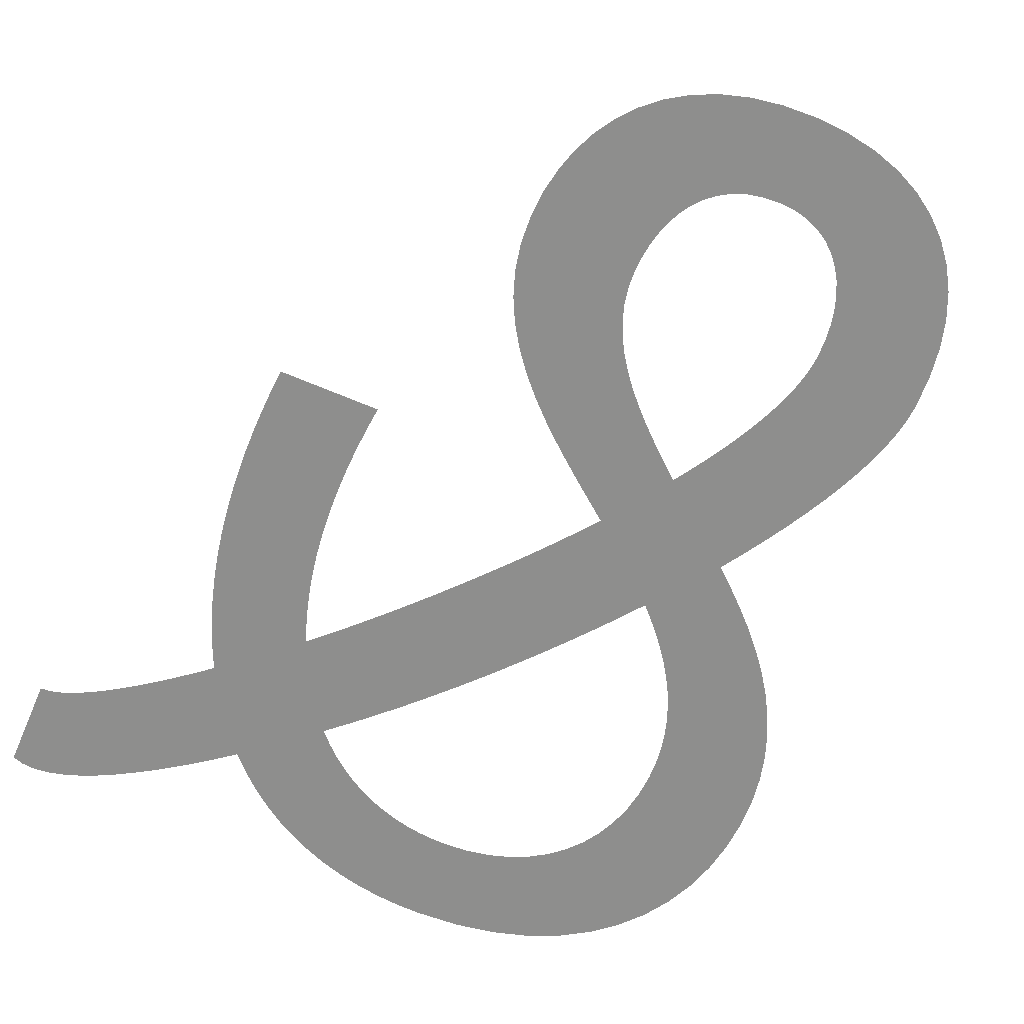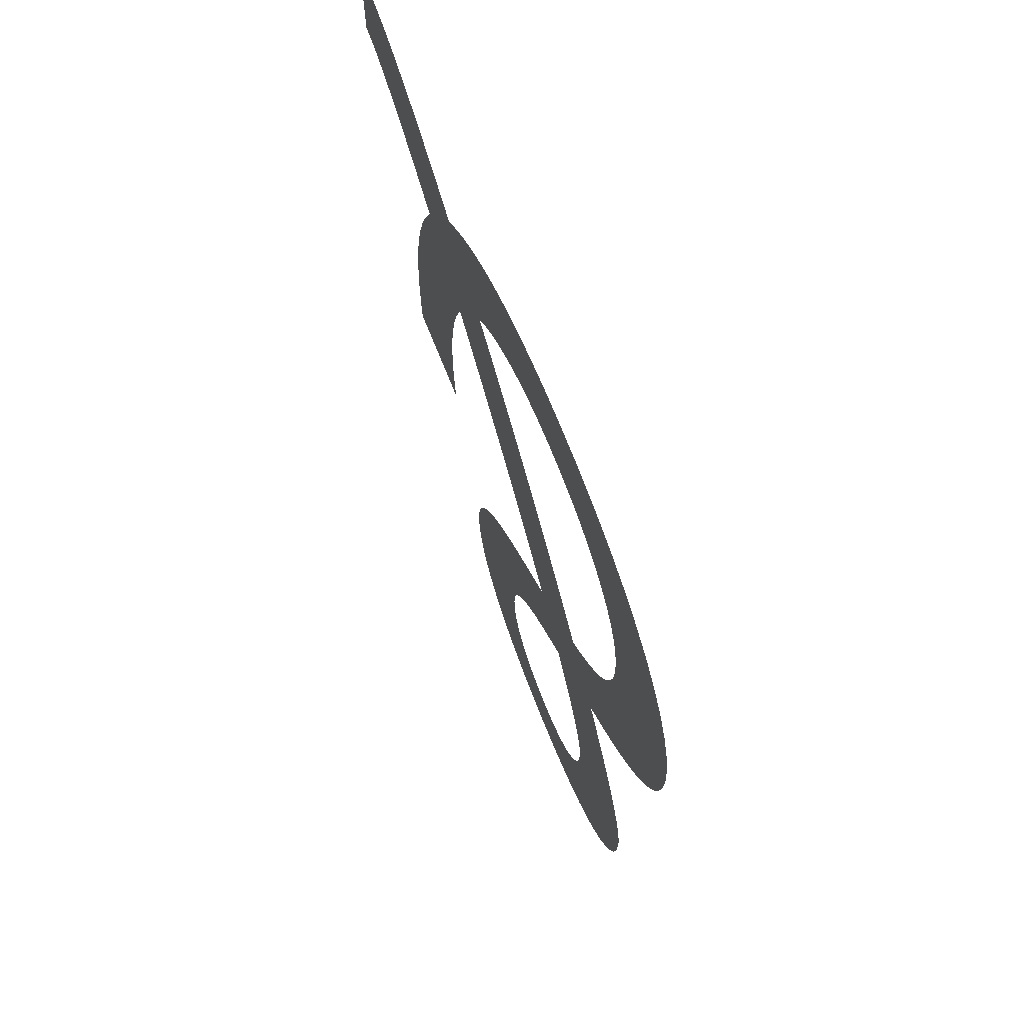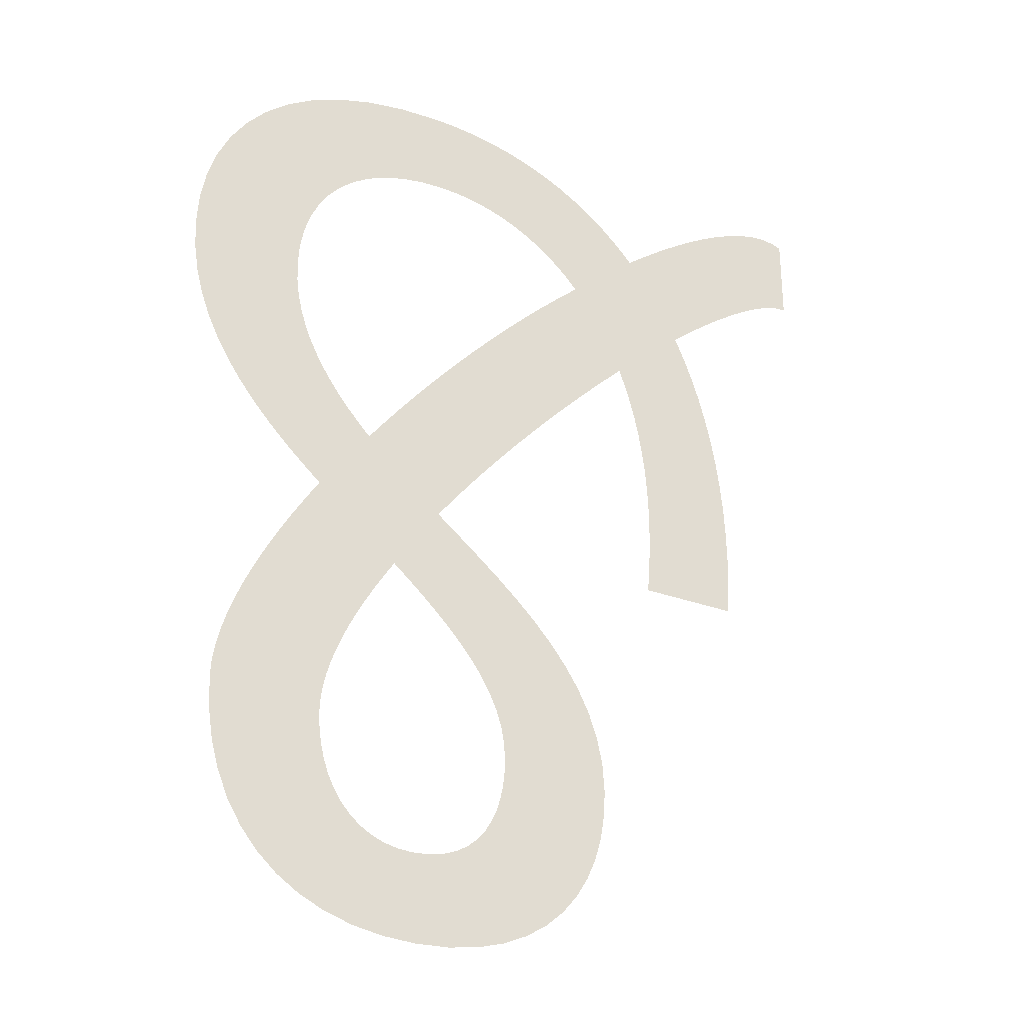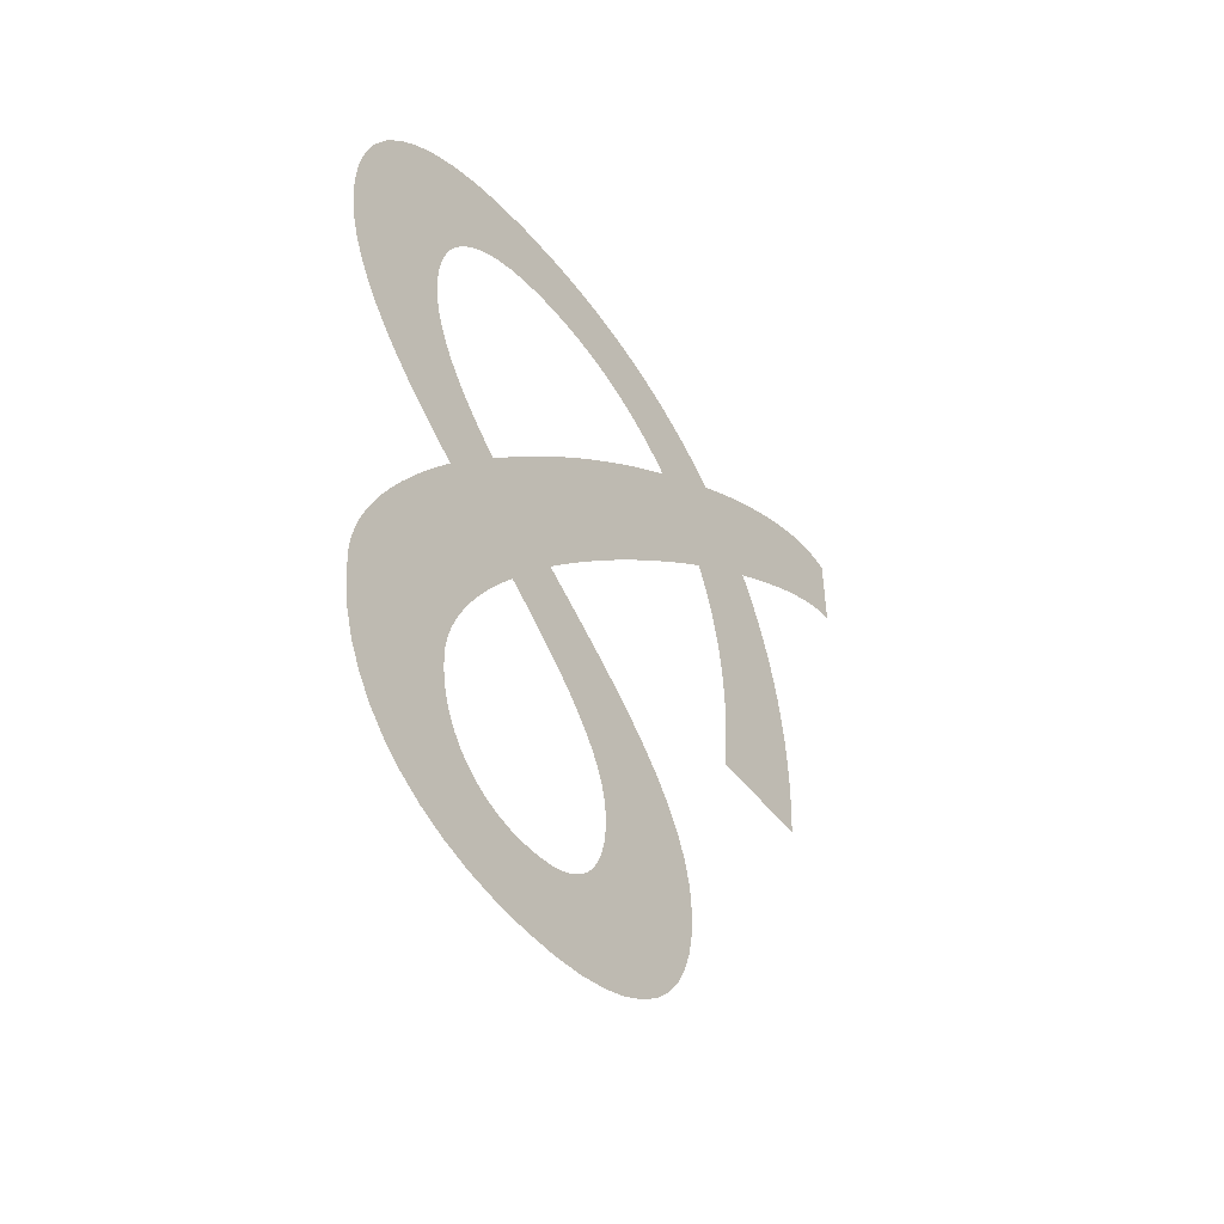
<metadata>
{"format":"obj","ext":"obj","renderer":"f3d","projection":"perspective","resolution":1024,"background":"white","views":[{"elev":-64.9,"azim":156.8,"up":"+Y"},{"elev":69.9,"azim":-111.6,"up":"+Z"},{"elev":-29.7,"azim":-28.8,"up":"+Z"},{"elev":-53.1,"azim":-52.4,"up":"+Z"}]}
</metadata>
<code>
o Text.005
v -0.068 0 -0.6163
v -0.02423 0 -0.6163
v -0.04633 0 -0.6174
v -0.08801 0 -0.6129
v -0.004235 0 -0.6129
v 0.01369 0 -0.6075
v -0.1063 0 -0.6073
v 0.02958 0 -0.6002
v -0.1229 0 -0.5997
v 0.04347 0 -0.5912
v -0.1377 0 -0.59
v 0.05539 0 -0.5806
v -0.1507 0 -0.5784
v 0.06538 0 -0.5687
v -0.1618 0 -0.565
v -0.05 0 -0.5605
v 0.07348 0 -0.5555
v -0.171 0 -0.5499
v -0.06015 0 -0.5598
v -0.03852 0 -0.5598
v -0.06948 0 -0.5577
v -0.02836 0 -0.5576
v -0.07798 0 -0.5543
v -0.01945 0 -0.5541
v 0.07972 0 -0.5412
v -0.08564 0 -0.5496
v -0.01174 0 -0.5494
v -0.1782 0 -0.5331
v -0.09245 0 -0.5438
v -0.005161 0 -0.5437
v -0.09839 0 -0.537
v 0.000344 0 -0.5372
v 0.08413 0 -0.526
v 0.004836 0 -0.5298
v -0.1035 0 -0.5293
v -0.1834 0 -0.5146
v 0.008376 0 -0.5218
v -0.1076 0 -0.5207
v 0.08675 0 -0.5101
v 0.01102 0 -0.5133
v -0.1109 0 -0.5114
v -0.1866 0 -0.4947
v 0.01284 0 -0.5045
v -0.1132 0 -0.5014
v 0.08761 0 -0.4936
v 0.01388 0 -0.4954
v -0.1147 0 -0.4908
v 0.01422 0 -0.4862
v -0.1876 0 -0.4734
v 0.08633 0 -0.4747
v -0.1151 0 -0.4798
v 0.01347 0 -0.4748
v -0.1148 0 -0.4723
v 0.01129 0 -0.4637
v 0.08264 0 -0.457
v -0.1871 0 -0.4634
v -0.1136 0 -0.4643
v -0.1118 0 -0.4558
v 0.007784 0 -0.453
v -0.1855 0 -0.4529
v 0.07678 0 -0.4404
v -0.1093 0 -0.4471
v 0.003041 0 -0.4426
v -0.183 0 -0.4417
v -0.1061 0 -0.4379
v -0.002836 0 -0.4326
v -0.1795 0 -0.43
v 0.06896 0 -0.4248
v -0.1023 0 -0.4284
v -0.009748 0 -0.4227
v -0.1751 0 -0.4178
v -0.09786 0 -0.4187
v 0.05942 0 -0.41
v -0.0176 0 -0.413
v -0.09285 0 -0.4086
v -0.1698 0 -0.4052
v -0.02628 0 -0.4035
v 0.04839 0 -0.396
v -0.08727 0 -0.3983
v -0.1638 0 -0.392
v -0.03571 0 -0.3941
v -0.08116 0 -0.3877
v 0.0361 0 -0.3826
v -0.04577 0 -0.3848
v -0.1569 0 -0.3785
v -0.07454 0 -0.377
v -0.05638 0 -0.3754
v 0.02278 0 -0.3697
v -0.1493 0 -0.3646
v -0.06743 0 -0.3661
v 0.008658 0 -0.3572
v -0.141 0 -0.3504
v -0.00604 0 -0.345
v -0.132 0 -0.3359
v -0.02108 0 -0.333
v 0.1277 0 -0.3195
v 0.1922 0 -0.3367
v 0.1261 0 -0.3367
v 0.1934 0 -0.3152
v -0.1225 0 -0.3211
v -0.03624 0 -0.3211
v -0.1352 0 -0.3101
v -0.02549 0 -0.3073
v 0.1286 0 -0.3028
v 0.1938 0 -0.2943
v -0.1476 0 -0.2987
v -0.01436 0 -0.2935
v 0.129 0 -0.2865
v -0.1595 0 -0.2868
v 0.1933 0 -0.274
v -0.002896 0 -0.2797
v -0.1708 0 -0.2743
v 0.1287 0 -0.2707
v -0.08853 0 -0.2761
v 0.008852 0 -0.2659
v -0.09661 0 -0.2678
v -0.07682 0 -0.261
v -0.1813 0 -0.2612
v 0.1921 0 -0.2542
v 0.1279 0 -0.2554
v -0.1043 0 -0.2592
v 0.02084 0 -0.2522
v -0.1908 0 -0.2475
v -0.06466 0 -0.2457
v -0.1115 0 -0.2504
v 0.1266 0 -0.2406
v 0.1902 0 -0.2351
v 0.03303 0 -0.2386
v -0.1182 0 -0.2414
v -0.1993 0 -0.233
v -0.05209 0 -0.2305
v -0.1243 0 -0.232
v 0.1247 0 -0.2263
v 0.04537 0 -0.2253
v 0.1875 0 -0.2166
v -0.2066 0 -0.2177
v -0.1298 0 -0.2224
v -0.03916 0 -0.2153
v 0.1223 0 -0.2125
v 0.05781 0 -0.2121
v -0.1346 0 -0.2124
v -0.2125 0 -0.2016
v 0.1841 0 -0.1988
v -0.02591 0 -0.2002
v 0.1194 0 -0.1992
v -0.1387 0 -0.2021
v 0.07033 0 -0.1992
v -0.1419 0 -0.1914
v -0.2169 0 -0.1846
v -0.01239 0 -0.1853
v 0.08286 0 -0.1866
v 0.116 0 -0.1864
v 0.18 0 -0.1815
v -0.1443 0 -0.1803
v 0.09536 0 -0.1743
v 0.1122 0 -0.1741
v 0.001369 0 -0.1707
v -0.2197 0 -0.1667
v 0.1753 0 -0.165
v -0.1458 0 -0.1688
v 0.1078 0 -0.1624
v 0.01531 0 -0.1563
v -0.1463 0 -0.1569
v -0.2206 0 -0.1477
v 0.1699 0 -0.1491
v -0.1455 0 -0.1415
v 0.02939 0 -0.1422
v 0.1639 0 -0.1338
v -0.2194 0 -0.1265
v 0.04356 0 -0.1286
v -0.143 0 -0.1271
v 0.1573 0 -0.1193
v 0.05779 0 -0.1154
v -0.1388 0 -0.1137
v -0.2158 0 -0.1061
v 0.1682 0 -0.1103
v 0.07202 0 -0.1028
v -0.1331 0 -0.1014
v 0.1788 0 -0.102
v -0.2097 0 -0.08681
v 0.06426 0 -0.09442
v 0.1891 0 -0.09419
v -0.126 0 -0.09027
v 0.05615 0 -0.08684
v 0.199 0 -0.08705
v -0.1173 0 -0.08039
v 0.2085 0 -0.0806
v 0.04772 0 -0.08002
v -0.2012 0 -0.06871
v 0.2174 0 -0.07488
v -0.1073 0 -0.07183
v 0.03899 0 -0.07394
v 0.2259 0 -0.06995
v 0.02999 0 -0.0686
v -0.09591 0 -0.06466
v 0.2337 0 -0.06585
v -0.1903 0 -0.05201
v 0.02076 0 -0.06399
v 0.2409 0 -0.06263
v -0.08324 0 -0.05896
v 0.01131 0 -0.06011
v 0.1197 0 -0.06239
v 0.2475 0 -0.06033
v 0.1089 0 -0.05096
v 0.1345 0 -0.05108
v 0.2533 0 -0.05901
v 0.001682 0 -0.05695
v 0.2583 0 -0.05872
v -0.06935 0 -0.0548
v 0.2583 0 -0.05872
v 0.2583 0 -0.05872
v 0.2584 0 -0.05872
v 0.2585 0 -0.05872
v 0.2586 0 -0.05872
v 0.2587 0 -0.05872
v 0.2588 0 -0.05872
v 0.2589 0 -0.05872
v 0.259 0 -0.05872
v 0.2591 0 -0.05872
v 0.2592 0 -0.05872
v 0.2592 0 -0.05872
v 0.2592 0 0
v -0.008099 0 -0.0545
v -0.05427 0 -0.05224
v -0.01801 0 -0.05276
v -0.02801 0 -0.05172
v -0.03807 0 -0.05138
v -0.1768 0 -0.03693
v 0.1489 0 -0.04063
v 0.09743 0 -0.04052
v 0.1629 0 -0.03109
v 0.08544 0 -0.03108
v -0.1609 0 -0.02364
v 0.1765 0 -0.02256
v 0.0729 0 -0.02263
v -0.1425 0 -0.01233
v 0.05986 0 -0.01518
v 0.1895 0 -0.01511
v 0.04633 0 -0.008716
v 0.2018 0 -0.00883
v -0.1216 0 -0.003211
v 0.2135 0 -0.003788
v 0.03234 0 -0.003249
v 0.2244 0 -6.8e-05
v 0.01792 -0 0.001223
v -0.09811 -0 0.003542
v 0.2345 -0 0.002251
v 0.252 -0 0.002364
v 0.003096 -0 0.004702
v 0.2437 -0 0.003088
v -0.07212 -0 0.007734
v -0.01211 -0 0.007187
v -0.02768 -0 0.008677
v -0.04358 -0 0.009174
f 1 2 3
f 4 2 1
f 4 5 2
f 4 6 5
f 7 6 4
f 7 8 6
f 9 8 7
f 9 10 8
f 11 10 9
f 11 12 10
f 13 12 11
f 13 14 12
f 15 14 13
f 15 16 14
f 16 17 14
f 18 19 15
f 19 16 15
f 20 17 16
f 18 21 19
f 22 17 20
f 18 23 21
f 24 17 22
f 24 25 17
f 18 26 23
f 27 25 24
f 28 26 18
f 28 29 26
f 30 25 27
f 28 31 29
f 32 25 30
f 32 33 25
f 34 33 32
f 28 35 31
f 36 35 28
f 37 33 34
f 36 38 35
f 37 39 33
f 40 39 37
f 36 41 38
f 42 41 36
f 43 39 40
f 42 44 41
f 43 45 39
f 46 45 43
f 42 47 44
f 48 45 46
f 49 47 42
f 48 50 45
f 49 51 47
f 52 50 48
f 49 53 51
f 54 50 52
f 54 55 50
f 56 53 49
f 56 57 53
f 56 58 57
f 59 55 54
f 60 58 56
f 59 61 55
f 60 62 58
f 63 61 59
f 64 62 60
f 64 65 62
f 66 61 63
f 67 65 64
f 66 68 61
f 67 69 65
f 70 68 66
f 71 69 67
f 71 72 69
f 70 73 68
f 74 73 70
f 71 75 72
f 76 75 71
f 77 73 74
f 77 78 73
f 76 79 75
f 80 79 76
f 81 78 77
f 80 82 79
f 81 83 78
f 84 83 81
f 85 82 80
f 85 86 82
f 87 83 84
f 87 88 83
f 89 86 85
f 89 90 86
f 90 88 87
f 90 91 88
f 89 91 90
f 92 91 89
f 92 93 91
f 94 93 92
f 94 95 93
f 96 97 98
f 96 99 97
f 100 95 94
f 100 101 95
f 102 101 100
f 102 103 101
f 104 99 96
f 104 105 99
f 106 103 102
f 106 107 103
f 108 105 104
f 109 107 106
f 108 110 105
f 109 111 107
f 112 111 109
f 113 110 108
f 112 114 111
f 114 115 111
f 112 116 114
f 117 115 114
f 118 116 112
f 113 119 110
f 120 119 113
f 118 121 116
f 117 122 115
f 123 121 118
f 124 122 117
f 123 125 121
f 126 119 120
f 126 127 119
f 124 128 122
f 123 129 125
f 130 129 123
f 131 128 124
f 130 132 129
f 133 127 126
f 131 134 128
f 133 135 127
f 136 132 130
f 136 137 132
f 138 134 131
f 139 135 133
f 138 140 134
f 136 141 137
f 142 141 136
f 139 143 135
f 144 140 138
f 145 143 139
f 142 146 141
f 144 147 140
f 142 148 146
f 149 148 142
f 150 147 144
f 150 151 147
f 152 143 145
f 152 153 143
f 149 154 148
f 150 155 151
f 156 153 152
f 157 155 150
f 158 154 149
f 156 159 153
f 158 160 154
f 157 161 155
f 161 159 156
f 162 161 157
f 158 163 160
f 164 163 158
f 161 165 159
f 162 165 161
f 164 166 163
f 167 165 162
f 167 168 165
f 169 166 164
f 170 168 167
f 169 171 166
f 170 172 168
f 173 172 170
f 169 174 171
f 175 174 169
f 173 176 172
f 177 176 173
f 175 178 174
f 177 179 176
f 180 178 175
f 181 179 177
f 181 182 179
f 180 183 178
f 184 182 181
f 184 185 182
f 180 186 183
f 184 187 185
f 188 187 184
f 189 186 180
f 188 190 187
f 189 191 186
f 192 190 188
f 192 193 190
f 194 193 192
f 189 195 191
f 194 196 193
f 197 195 189
f 198 196 194
f 198 199 196
f 197 200 195
f 201 202 198
f 202 199 198
f 202 203 199
f 201 204 202
f 205 203 202
f 205 206 203
f 207 204 201
f 205 208 206
f 197 209 200
f 205 210 208
f 205 211 210
f 205 212 211
f 205 213 212
f 205 214 213
f 205 215 214
f 205 216 215
f 205 217 216
f 205 218 217
f 205 219 218
f 205 220 219
f 205 221 220
f 205 222 221
f 223 204 207
f 197 224 209
f 225 204 223
f 226 204 225
f 197 227 224
f 228 227 197
f 227 204 226
f 228 204 227
f 229 222 205
f 228 230 204
f 231 222 229
f 228 232 230
f 233 232 228
f 234 222 231
f 233 235 232
f 236 235 233
f 236 237 235
f 238 222 234
f 236 239 237
f 240 222 238
f 241 239 236
f 242 222 240
f 241 243 239
f 244 222 242
f 241 245 243
f 246 245 241
f 247 222 244
f 247 248 222
f 246 249 245
f 250 248 247
f 251 249 246
f 251 252 249
f 251 253 252
f 254 253 251

</code>
